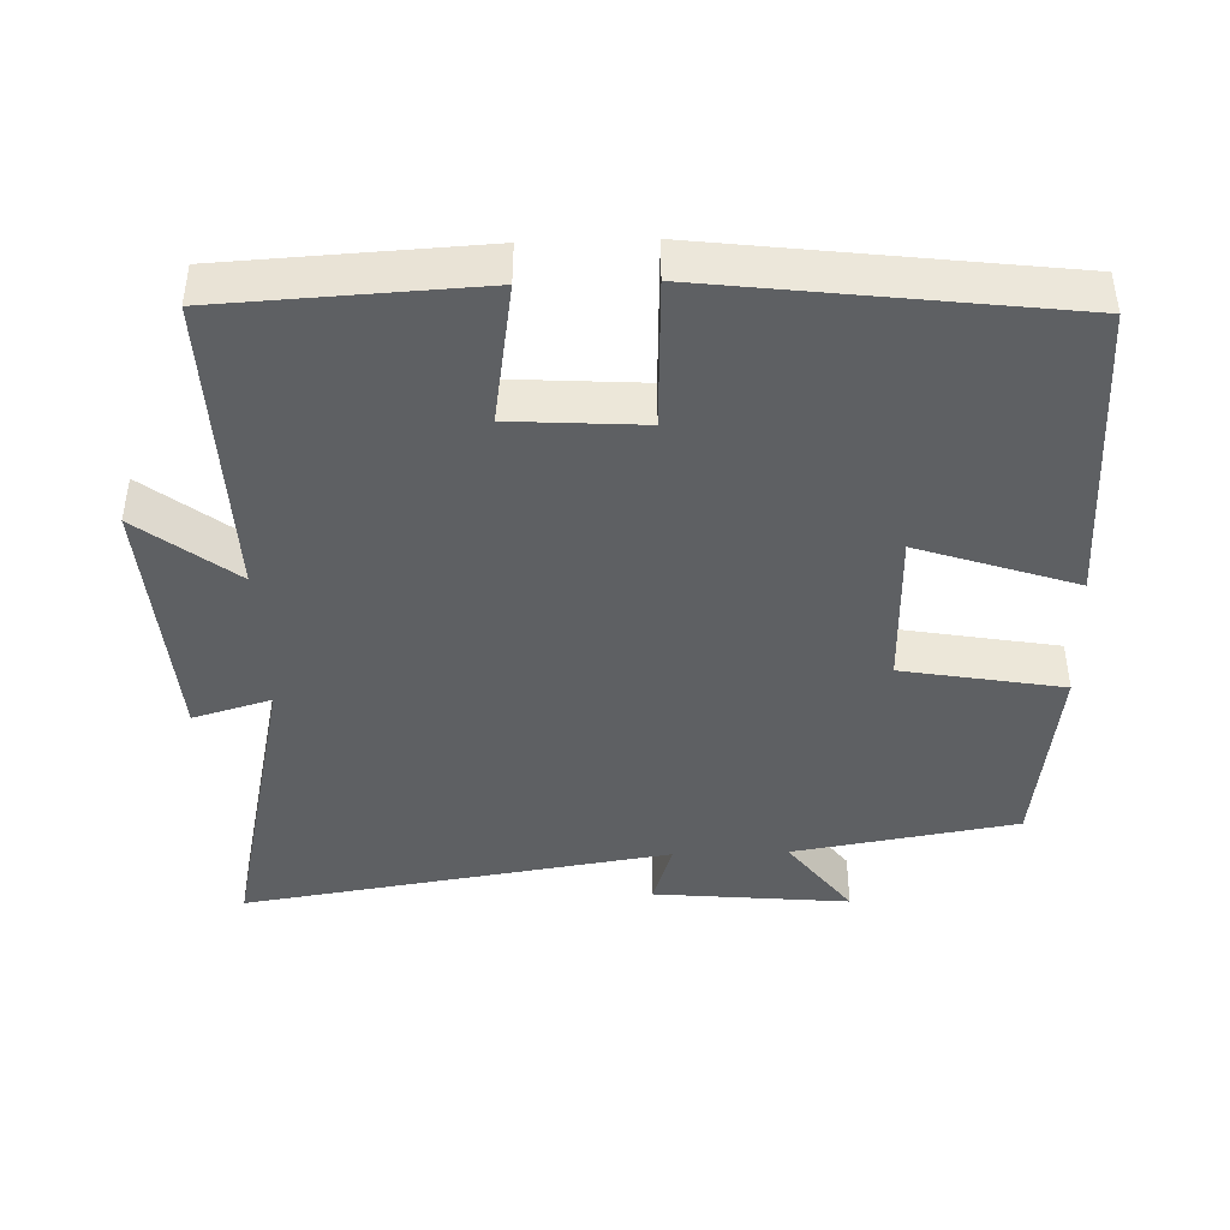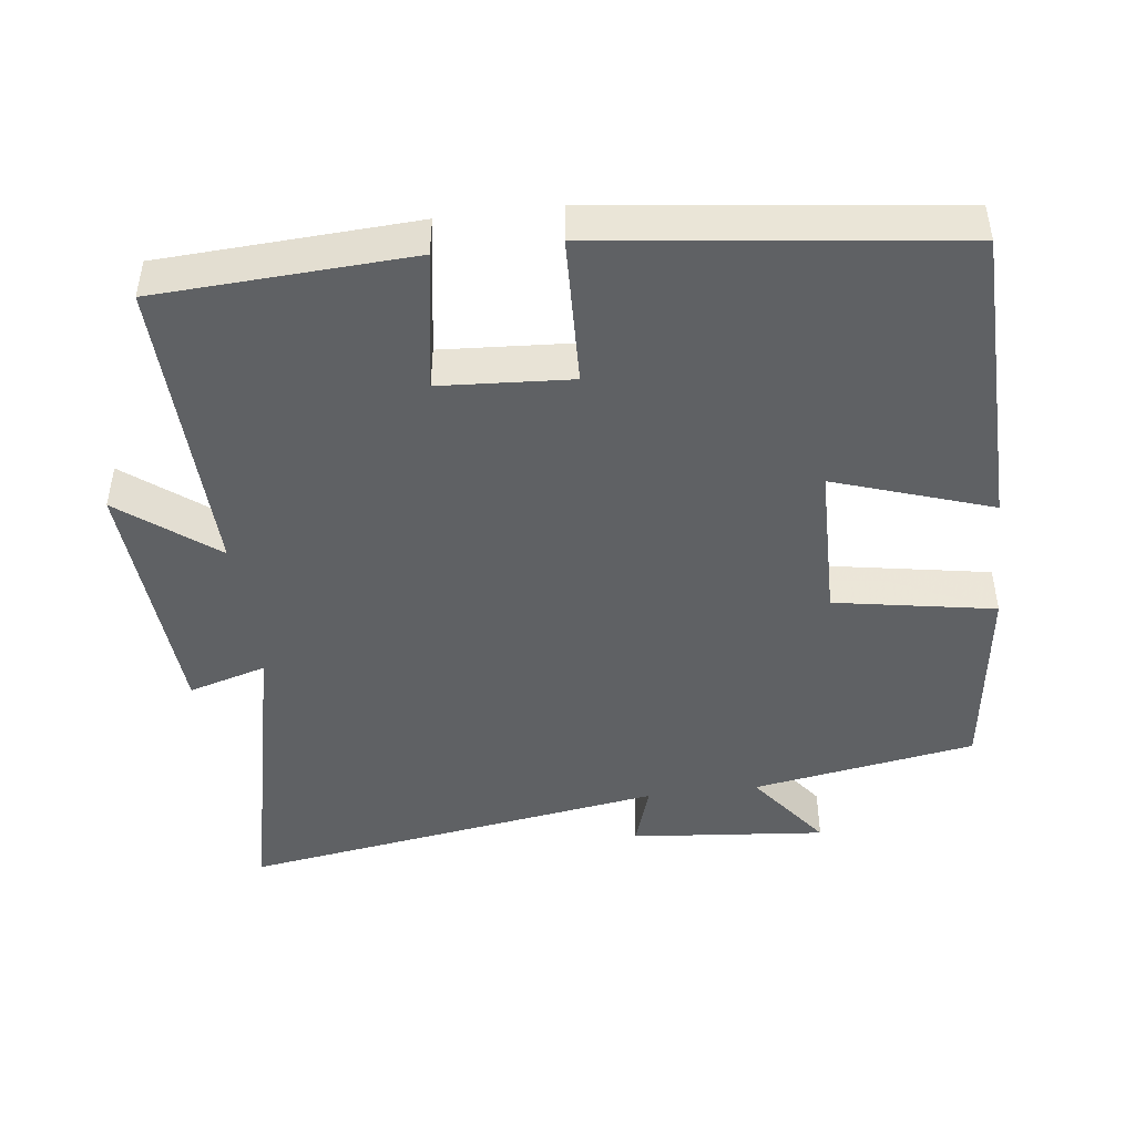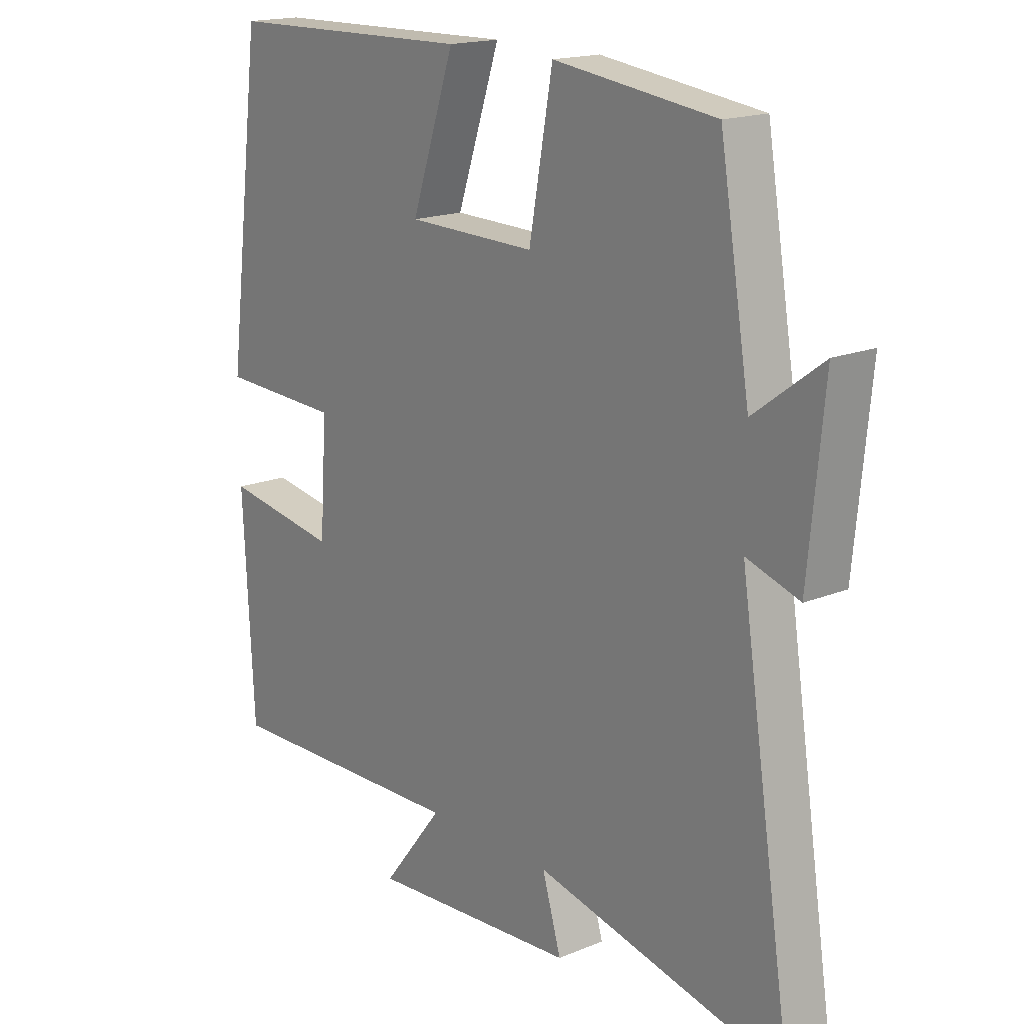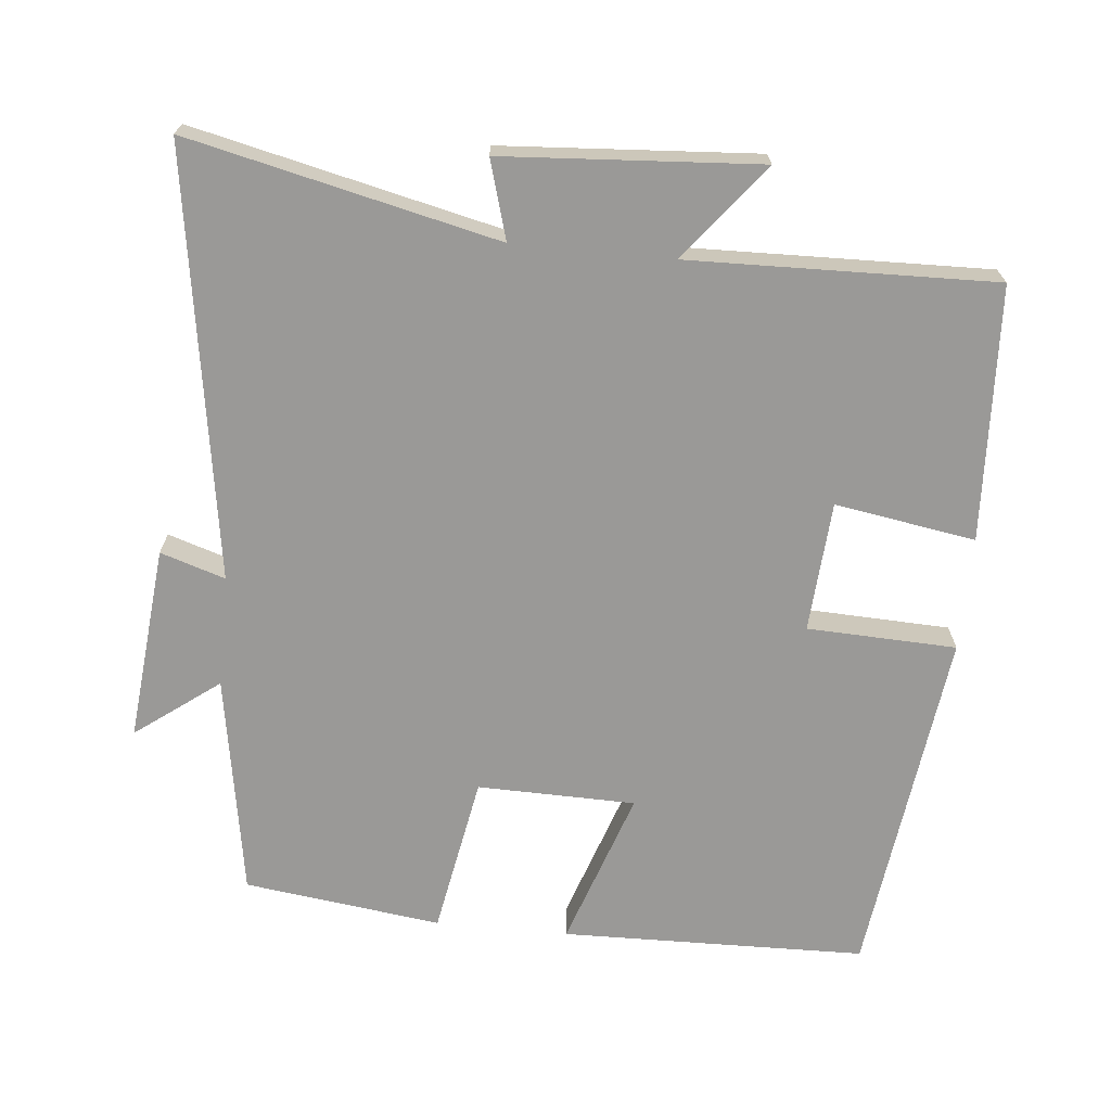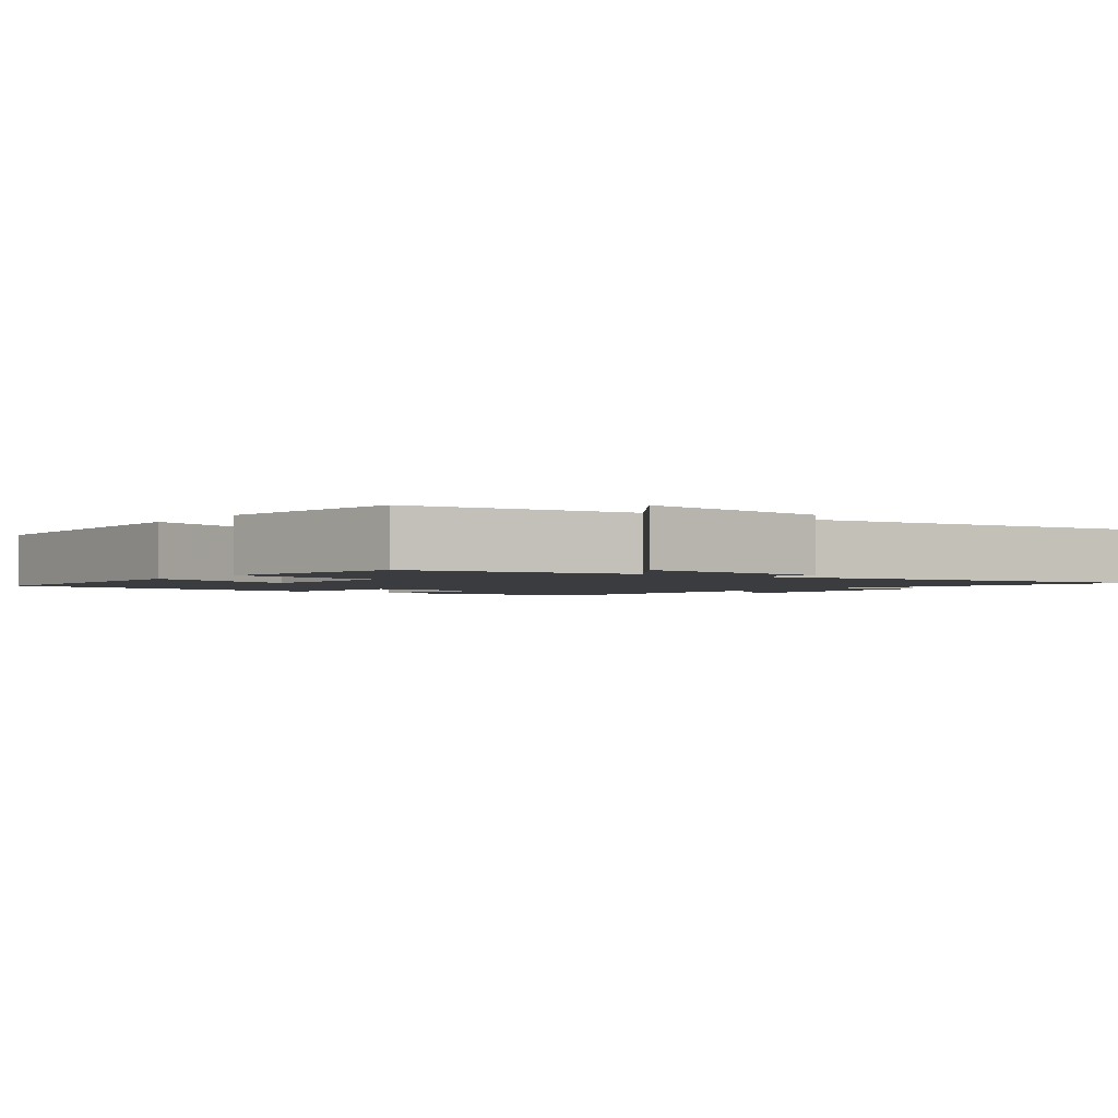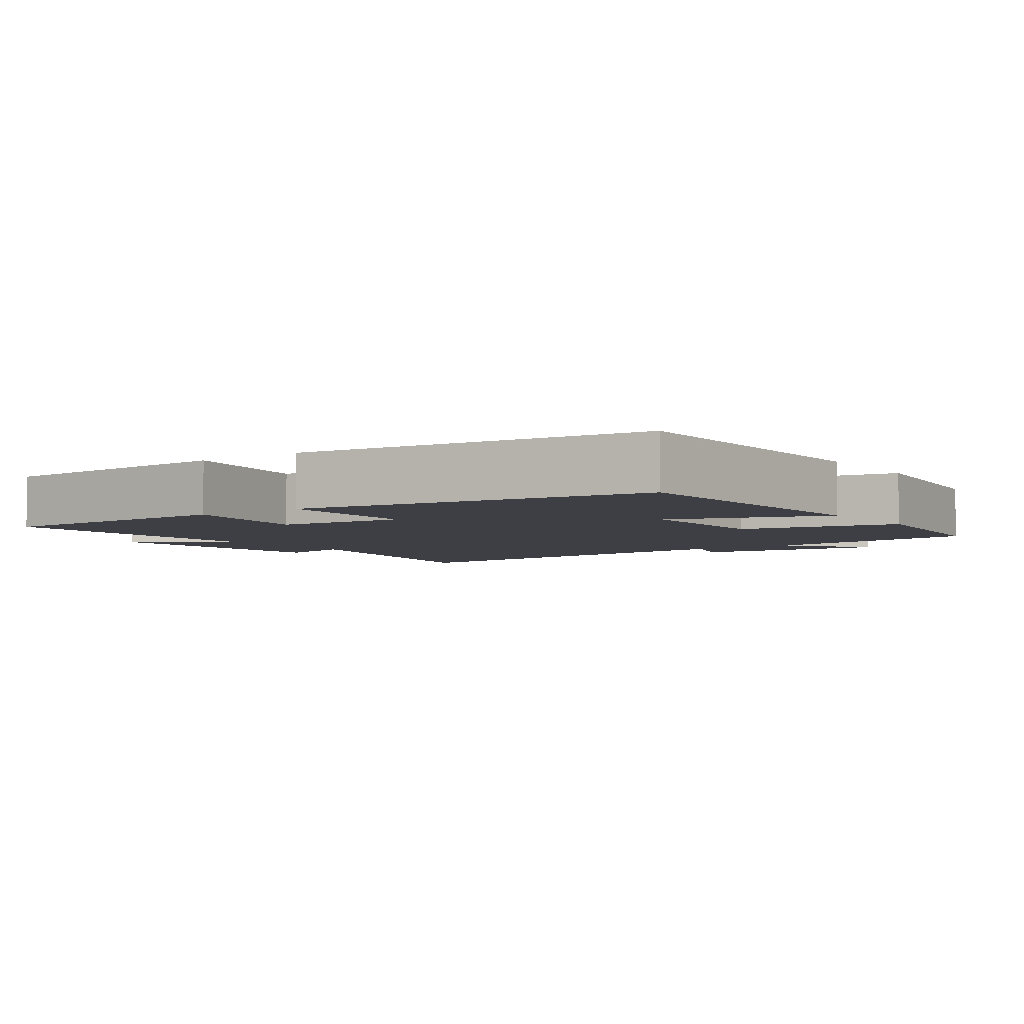
<metadata>
{"format":"obj","ext":"obj","renderer":"f3d","projection":"perspective","resolution":1024,"background":"white","views":[{"elev":-42.6,"azim":-88.1,"up":"+Y"},{"elev":-45.6,"azim":-82.8,"up":"+Y"},{"elev":17.3,"azim":50.9,"up":"+Z"},{"elev":-68.9,"azim":174.4,"up":"+Y"},{"elev":-2.1,"azim":52.4,"up":"+Y"},{"elev":-4.5,"azim":-54.6,"up":"+Y"}]}
</metadata>
<code>
v -0.482 0.07 -0.511
v -0.5 0.07 -0.157
v -0.304 0.07 -0.189
v -0.292 0.07 -0.007
v -0.5 0.07 0.001
v -0.438 0.07 0.491
v -0.013 0.07 0.5
v -0.087 0.07 0.281
v 0.133 0.07 0.277
v 0.173 0.07 0.5
v 0.448 0.07 0.464
v 0.5 0.07 0.153
v 0.616 0.07 0.24
v 0.59 0.07 -0.032
v 0.5 0.07 -0.003
v 0.592 0.07 -0.598
v 0.163 0.07 -0.5
v 0.195 0.07 -0.609
v -0.161 0.07 -0.633
v -0.057 0.07 -0.5
v -0.482 0 -0.511
v -0.5 0 -0.157
v -0.304 0 -0.189
v -0.292 0 -0.007
v -0.5 0 0.001
v -0.438 0 0.491
v -0.013 0 0.5
v -0.087 0 0.281
v 0.133 0 0.277
v 0.173 0 0.5
v 0.448 0 0.464
v 0.5 0 0.153
v 0.616 0 0.24
v 0.59 0 -0.032
v 0.5 0 -0.003
v 0.592 0 -0.598
v 0.163 0 -0.5
v 0.195 0 -0.609
v -0.161 0 -0.633
v -0.057 0 -0.5
f 17 18 19 20
f 15 16 17
f 15 17 20
f 12 13 14 15
f 11 12 15
f 10 11 15
f 9 10 15
f 8 9 15 20
f 6 7 8
f 5 6 8
f 4 5 8
f 3 4 8 20
f 1 2 3 20
f 40 39 38 37
f 37 36 35
f 40 37 35
f 35 34 33 32
f 35 32 31
f 35 31 30
f 35 30 29
f 40 35 29 28
f 28 27 26
f 28 26 25
f 28 25 24
f 40 28 24 23
f 40 23 22 21
f 1 21 22 2
f 2 22 23 3
f 3 23 24 4
f 4 24 25 5
f 5 25 26 6
f 6 26 27 7
f 7 27 28 8
f 8 28 29 9
f 9 29 30 10
f 10 30 31 11
f 11 31 32 12
f 12 32 33 13
f 13 33 34 14
f 14 34 35 15
f 15 35 36 16
f 16 36 37 17
f 17 37 38 18
f 18 38 39 19
f 19 39 40 20
f 20 40 21 1

</code>
